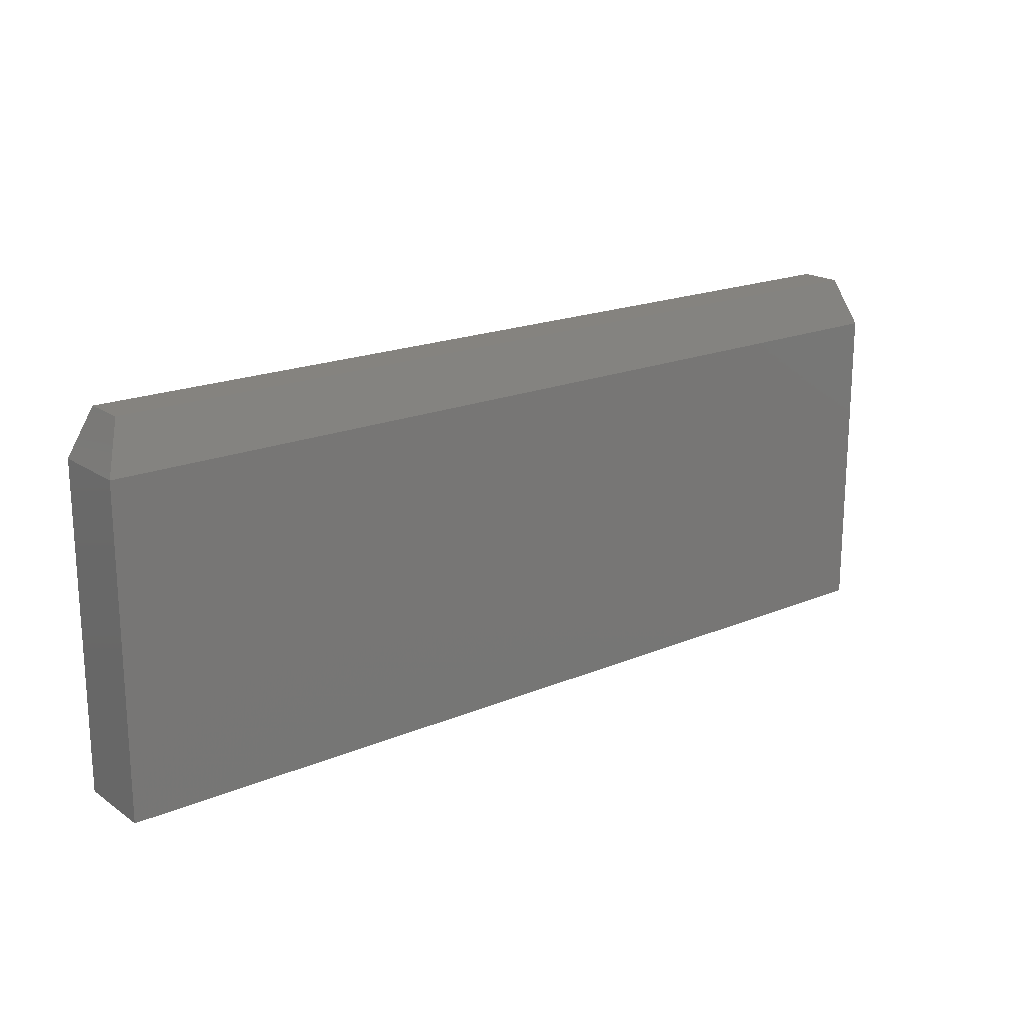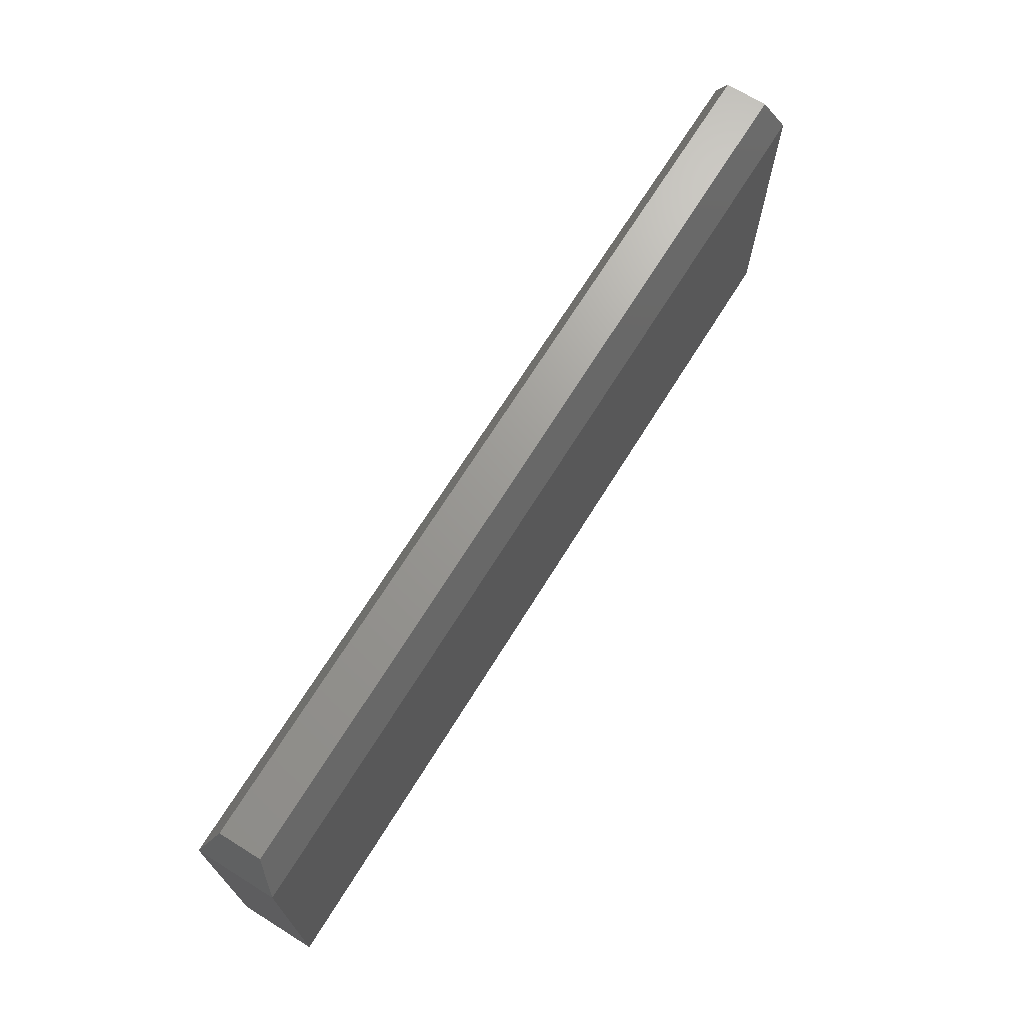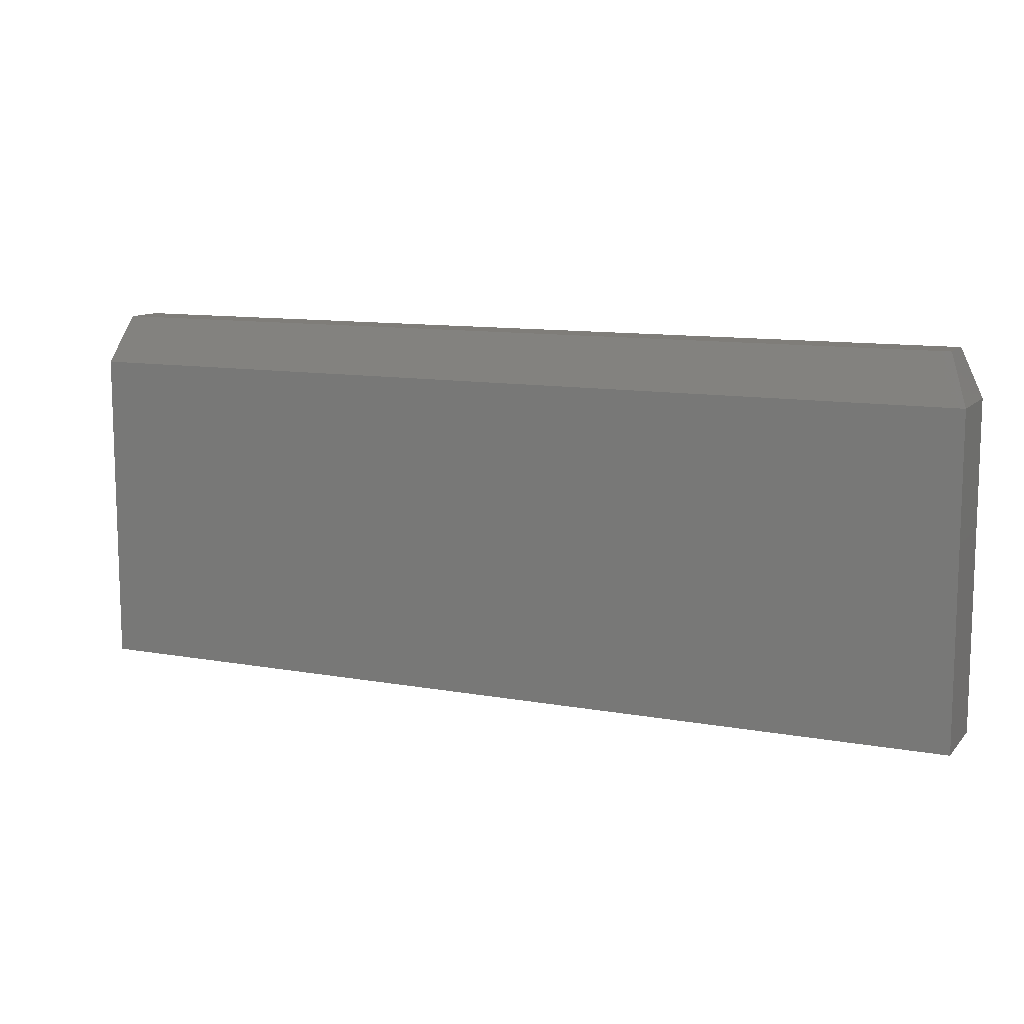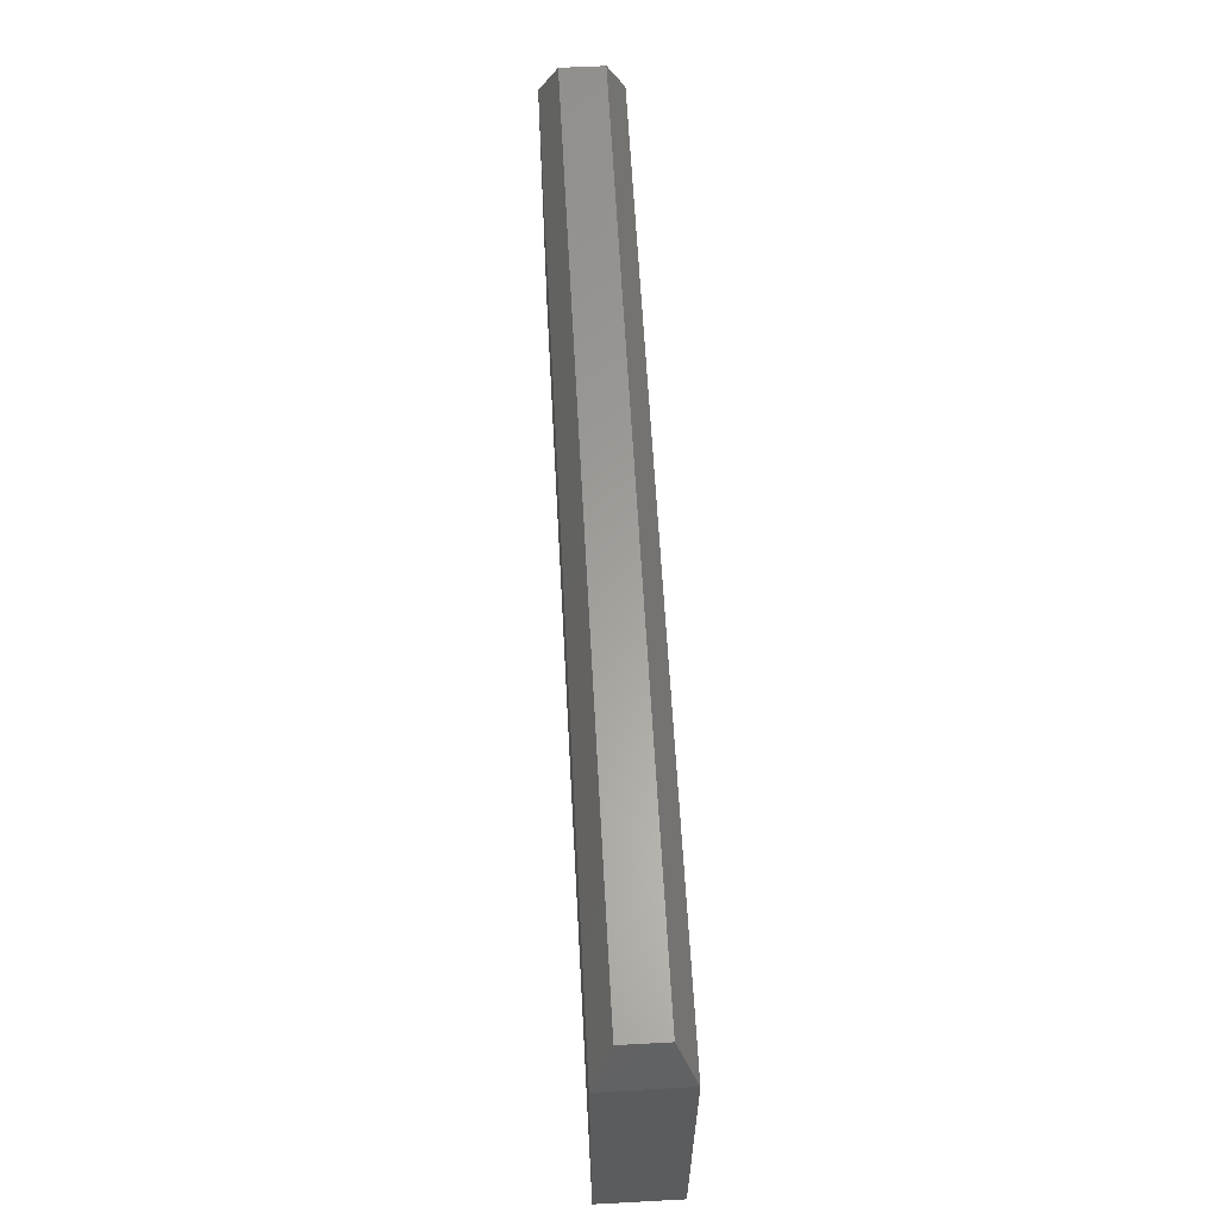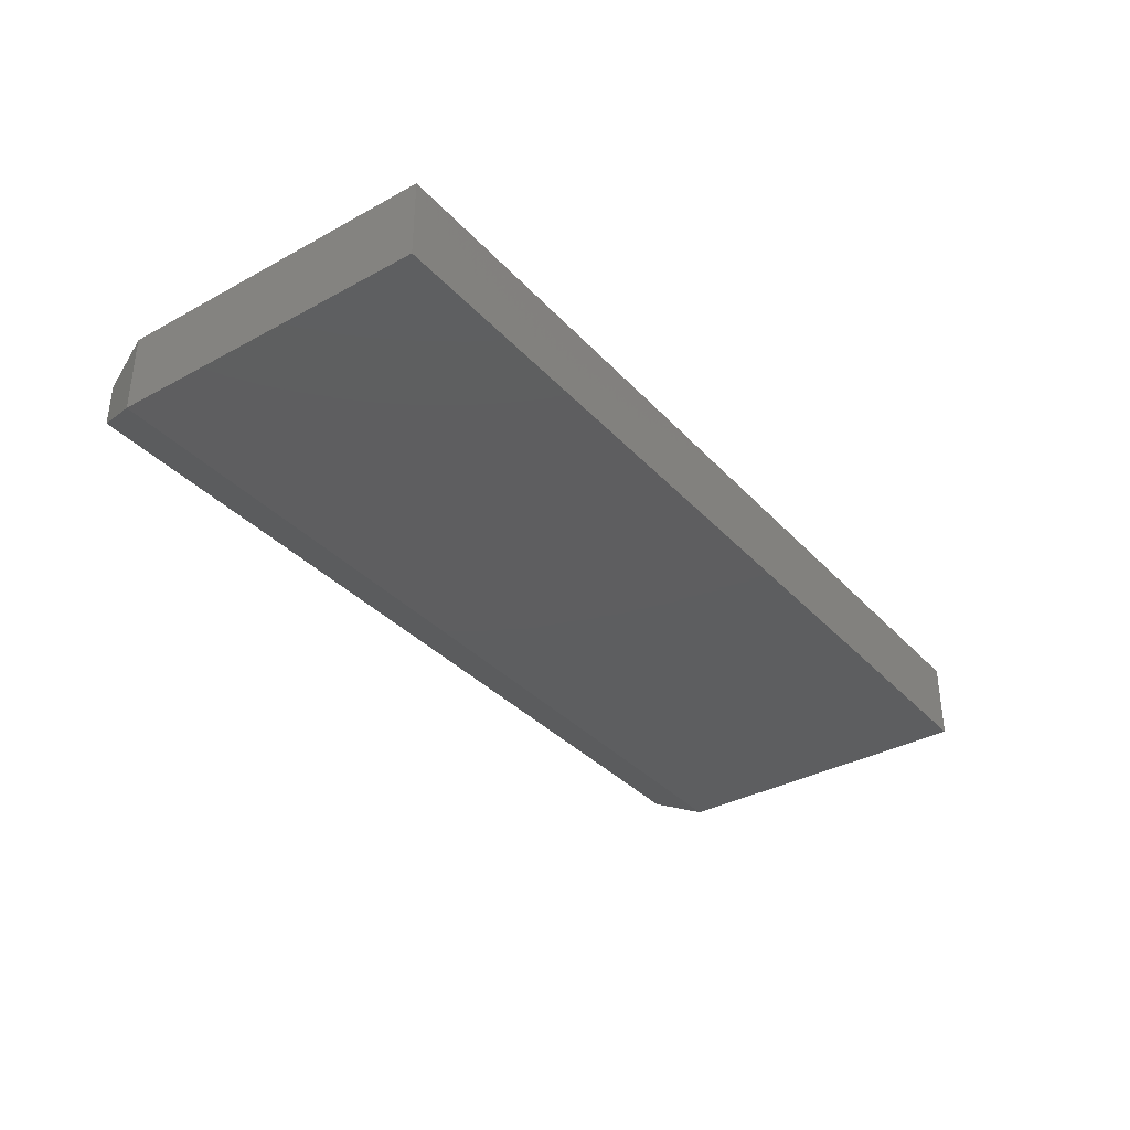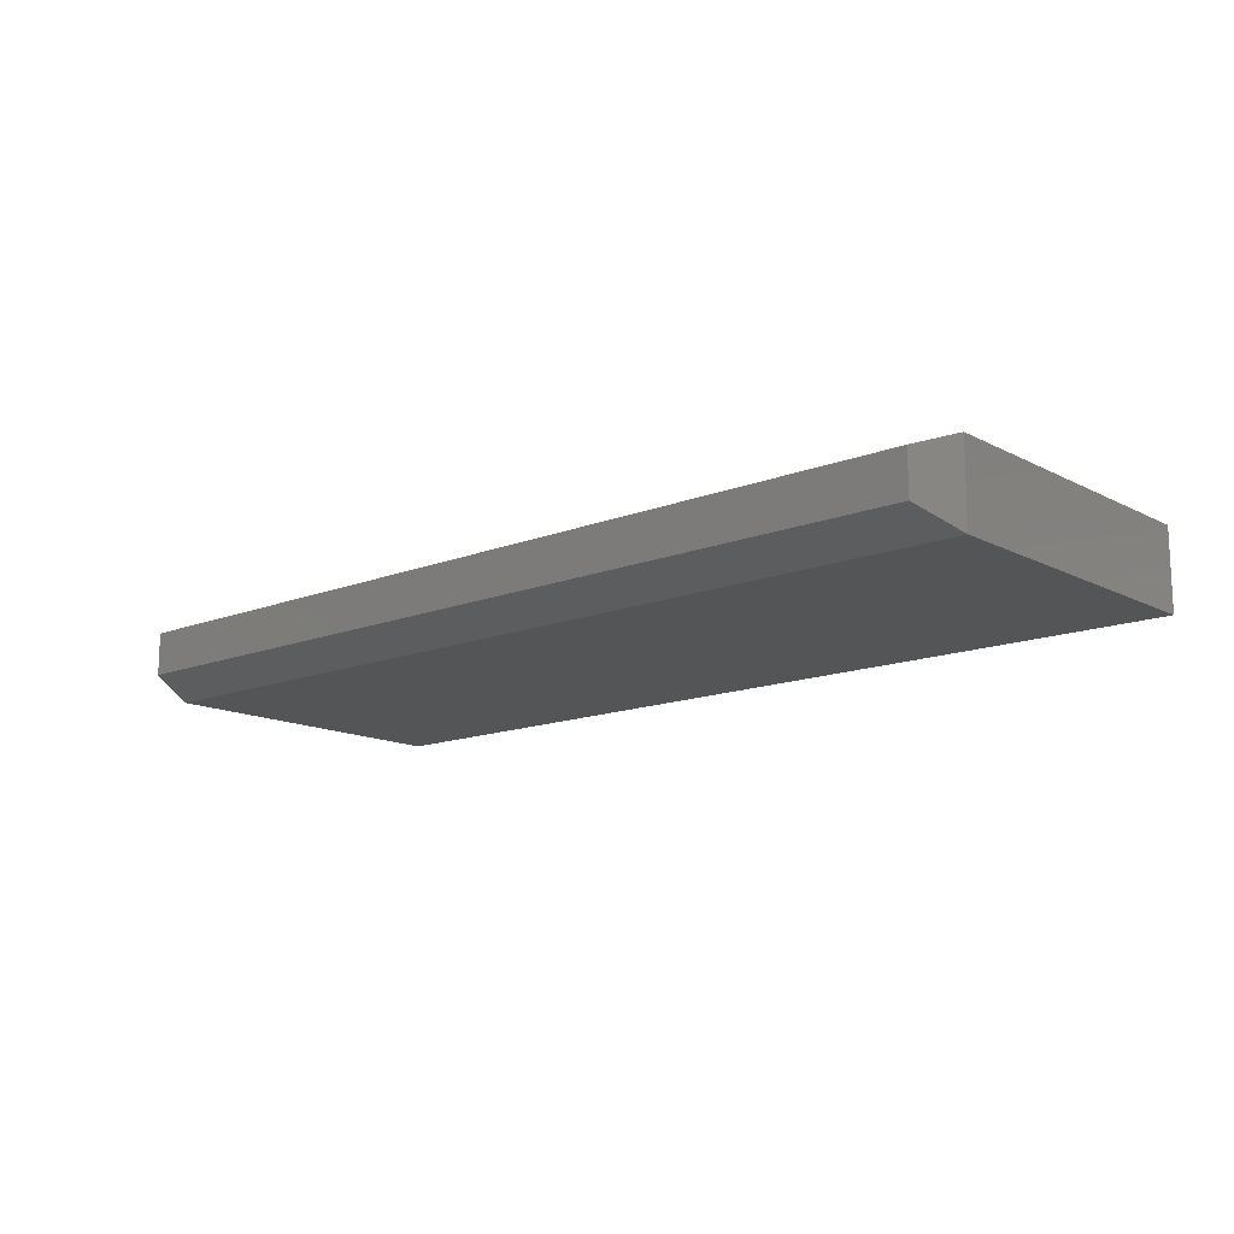
<metadata>
{"format":"stl","ext":"stl","renderer":"f3d","projection":"perspective","resolution":1024,"background":"white","views":[{"elev":19.0,"azim":-38.3,"up":"+Z"},{"elev":69.5,"azim":121.9,"up":"+Z"},{"elev":10.9,"azim":24.3,"up":"+Z"},{"elev":61.5,"azim":-93.1,"up":"+Z"},{"elev":-35.3,"azim":126.0,"up":"+Y"},{"elev":-14.0,"azim":41.3,"up":"+Y"}]}
</metadata>
<code>
# stl→obj: 12 verts, 20 faces
v -0.5938 -0.1016 -0.1314
v 0.5938 -0.1016 -0.1314
v -0.5938 -0.1016 0.2839
v 0.5938 -0.1016 0.2839
v -0.5938 2.652e-17 -0.1314
v -0.5938 4.958e-17 0.2839
v 0.5938 1.584e-16 -0.1314
v 0.5938 1.884e-16 0.2839
v 0.5704 -0.07812 0.3464
v 0.5704 -0.02344 0.3464
v -0.5704 -0.07812 0.3464
v -0.5704 -0.02344 0.3464
f 1 2 3
f 3 2 4
f 5 6 7
f 7 6 8
f 3 6 1
f 1 6 5
f 9 10 11
f 11 10 12
f 2 7 4
f 4 7 8
f 4 8 9
f 9 8 10
f 6 12 8
f 8 12 10
f 6 3 12
f 12 3 11
f 3 4 11
f 11 4 9
f 1 5 2
f 2 5 7

</code>
